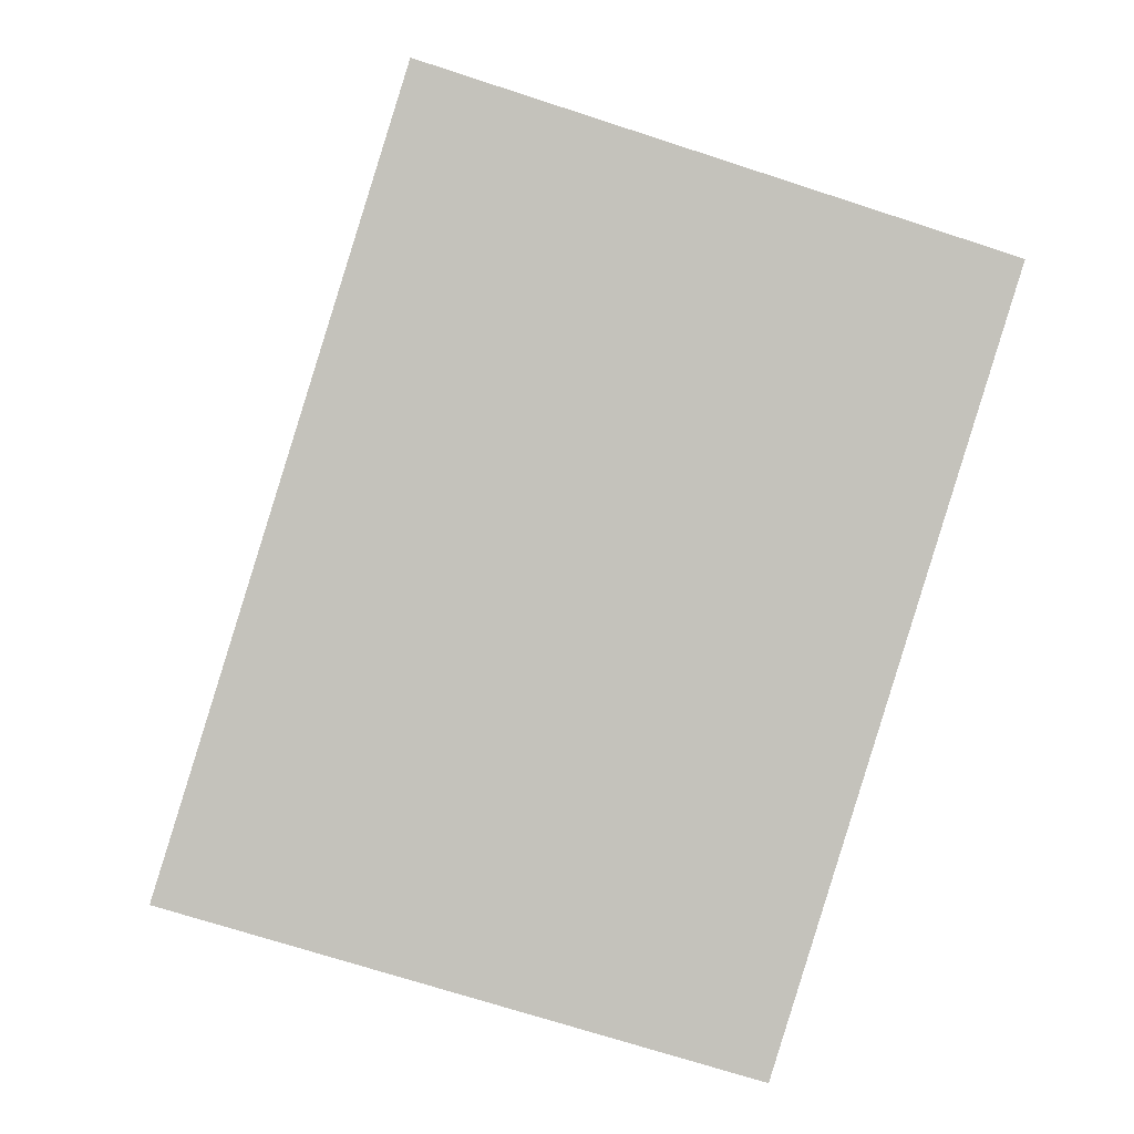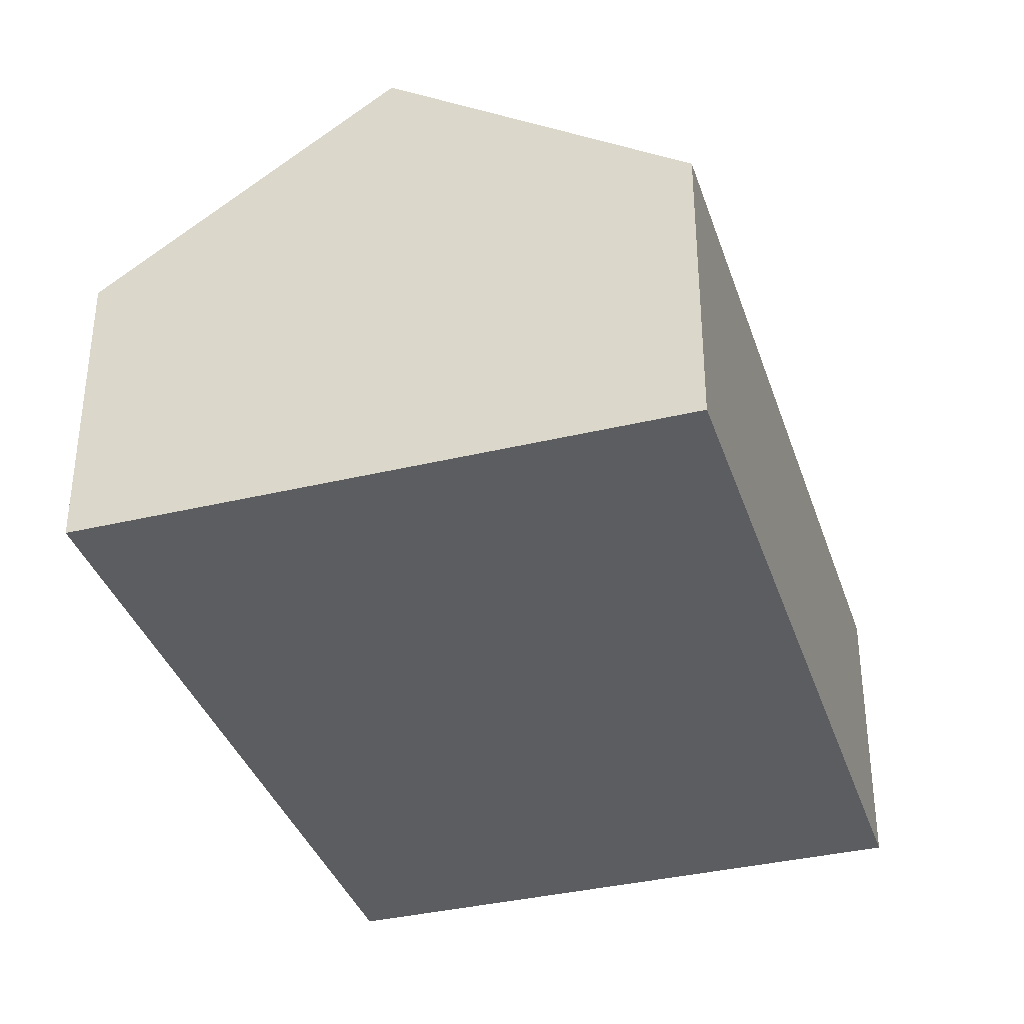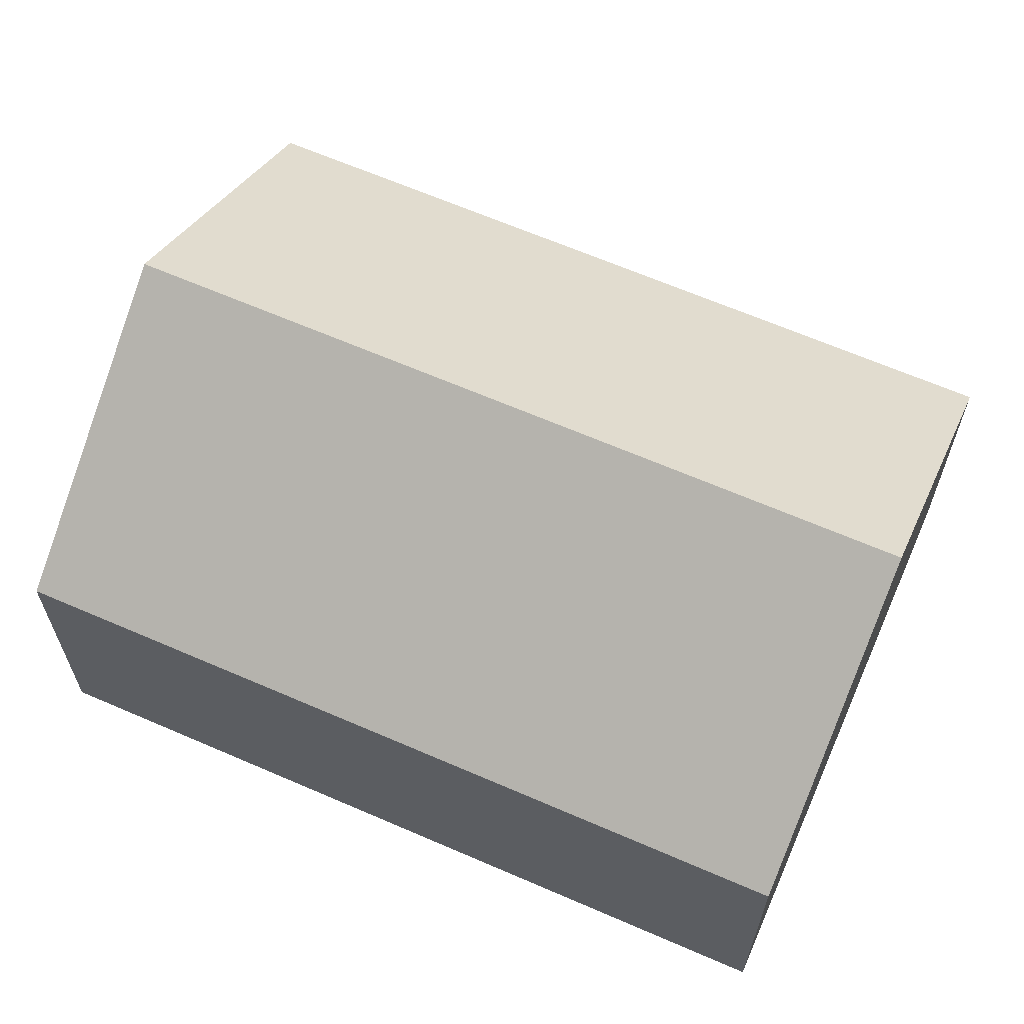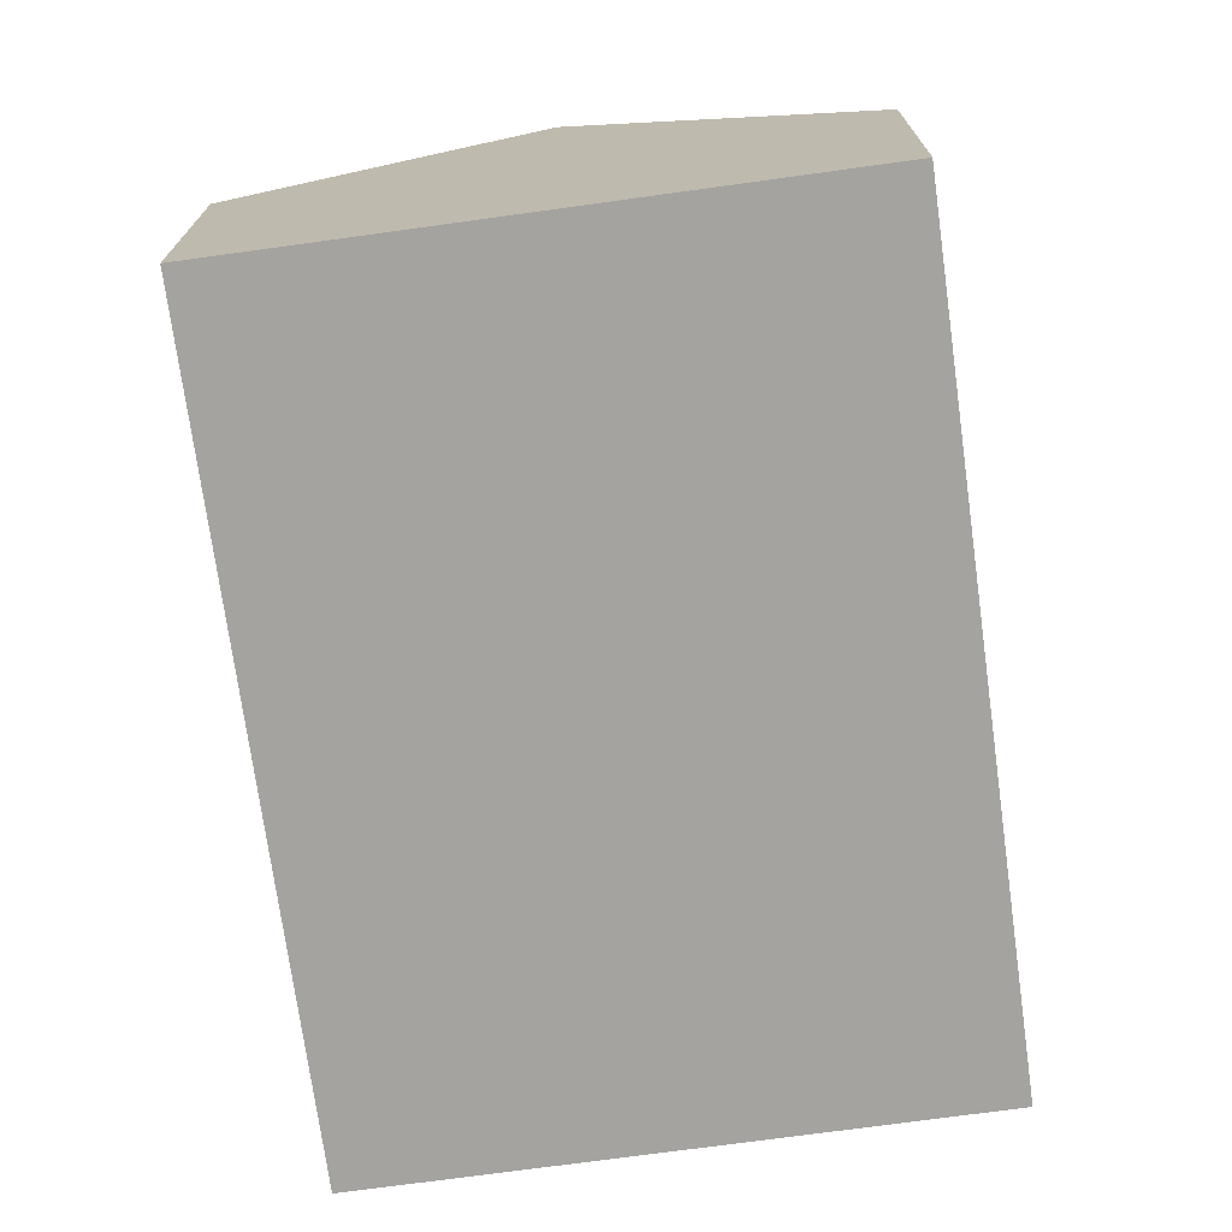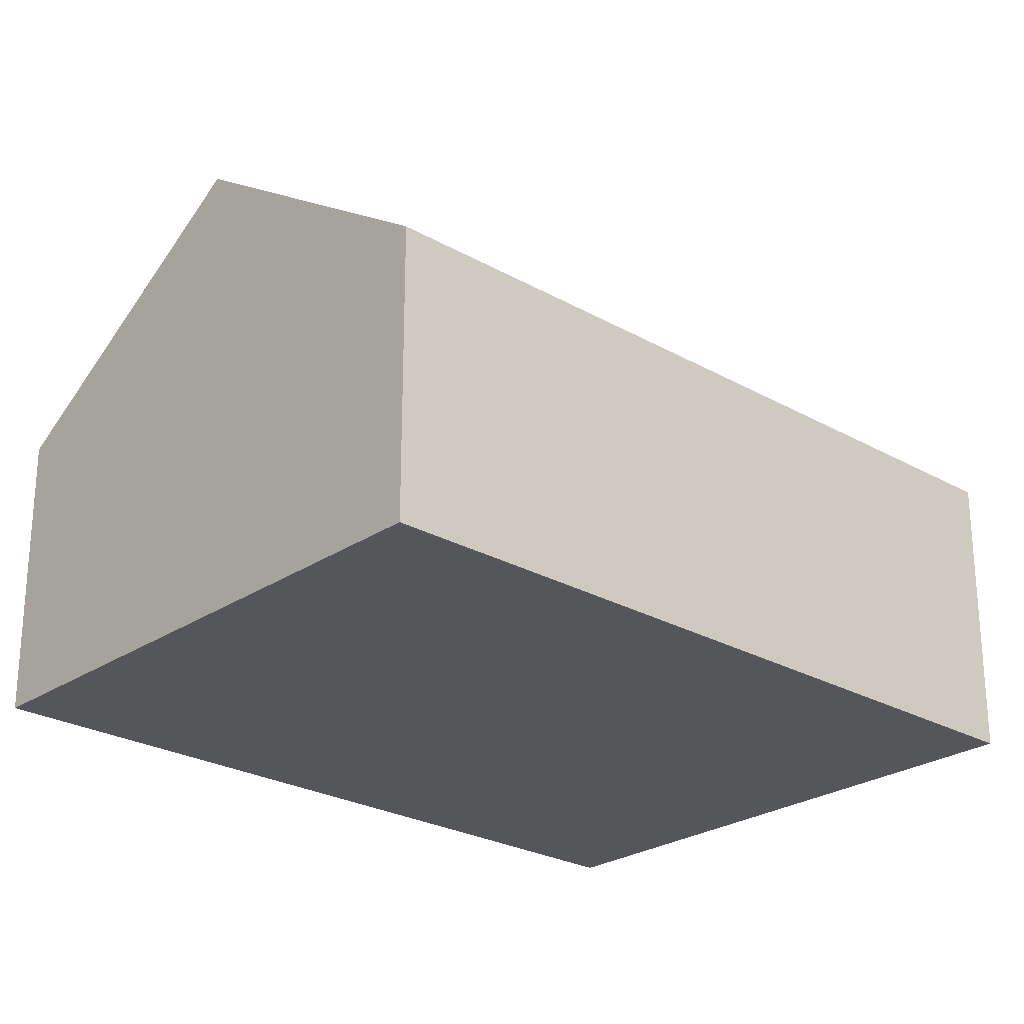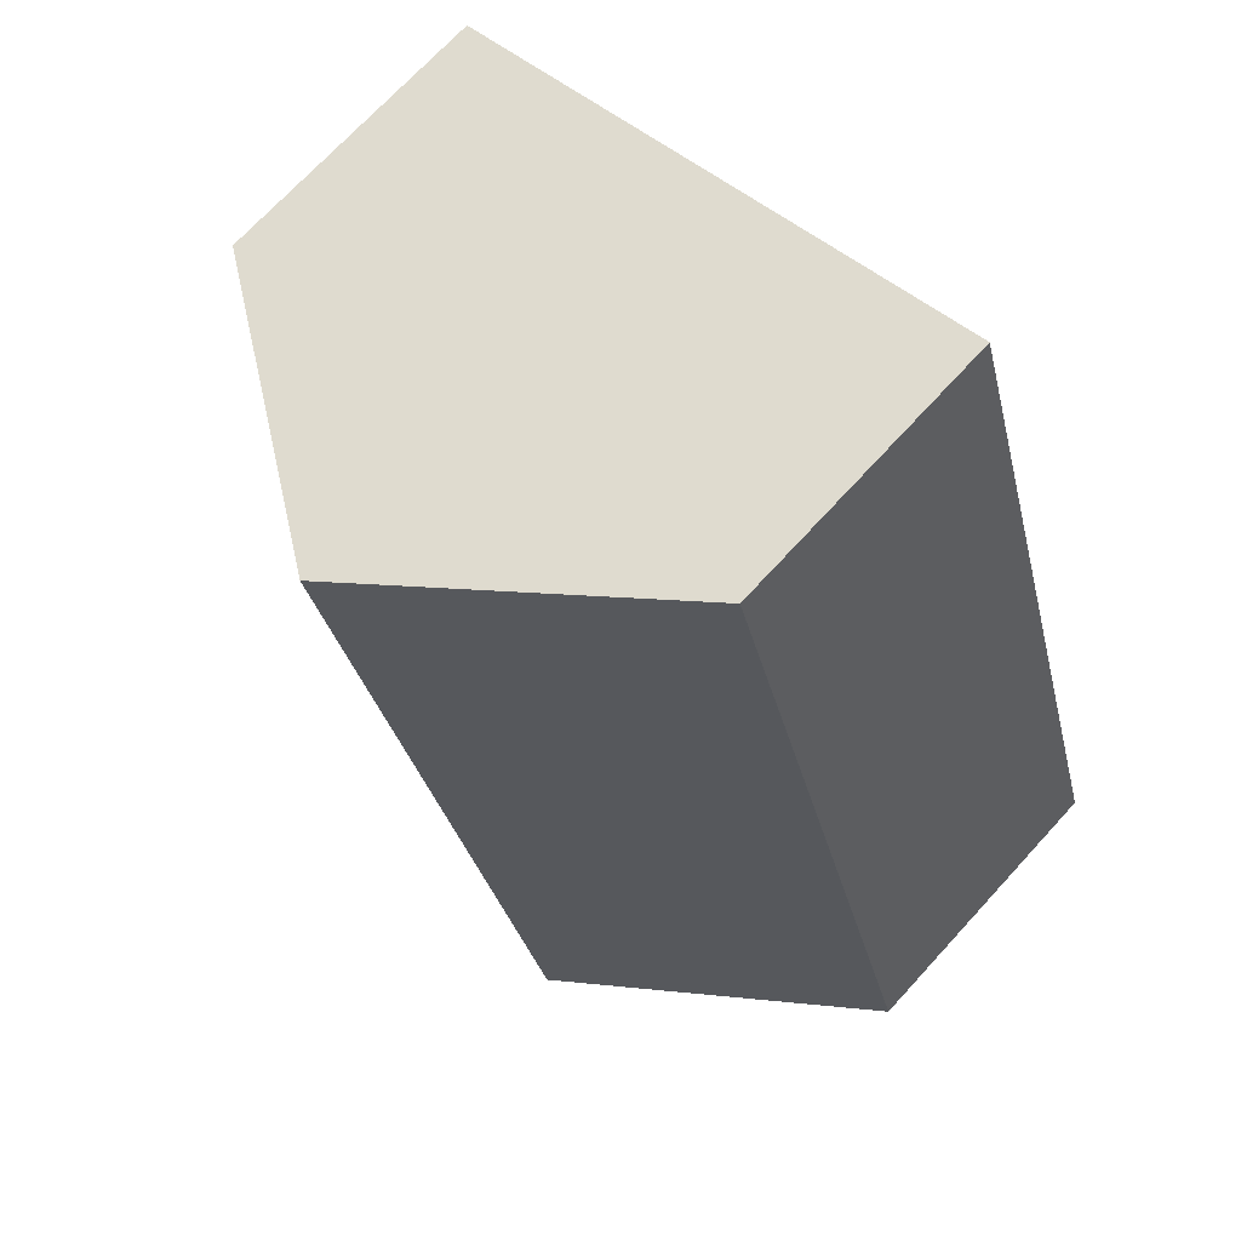
<metadata>
{"format":"obj","ext":"obj","renderer":"f3d","projection":"perspective","resolution":1024,"background":"white","views":[{"elev":2.5,"azim":-5.5,"up":"+Z"},{"elev":-36.5,"azim":-145.4,"up":"+Y"},{"elev":64.9,"azim":-49.1,"up":"+Y"},{"elev":-73.0,"azim":-154.9,"up":"+Y"},{"elev":-25.3,"azim":-115.3,"up":"+Y"},{"elev":71.2,"azim":-137.5,"up":"+Z"}]}
</metadata>
<code>
v  6.104 2.19 4.456
v  2.151 3.65 -0.669
v  3.953 3.65 5.125
v  4.303 2.19 -1.338
v  0 2.19 1.341e-16
v  1.802 2.19 5.794
v  1.802 -3.548e-16 5.794
v  3.953 -3.138e-16 5.125
v  6.104 -2.729e-16 4.456
v  4.303 8.193e-17 -1.338
v  2.151 4.096e-17 -0.669
v  0 0 0
g defaultobject
f 1 2 3
f 2 1 4
f 5 3 2
f 3 5 6
f 7 3 6
f 3 7 1
f 1 7 8
f 1 8 9
f 9 4 1
f 4 9 10
f 10 2 4
f 2 10 5
f 5 10 11
f 5 11 12
f 12 6 5
f 6 12 7
f 8 10 9
f 10 8 7
f 10 7 12
f 10 12 11

</code>
